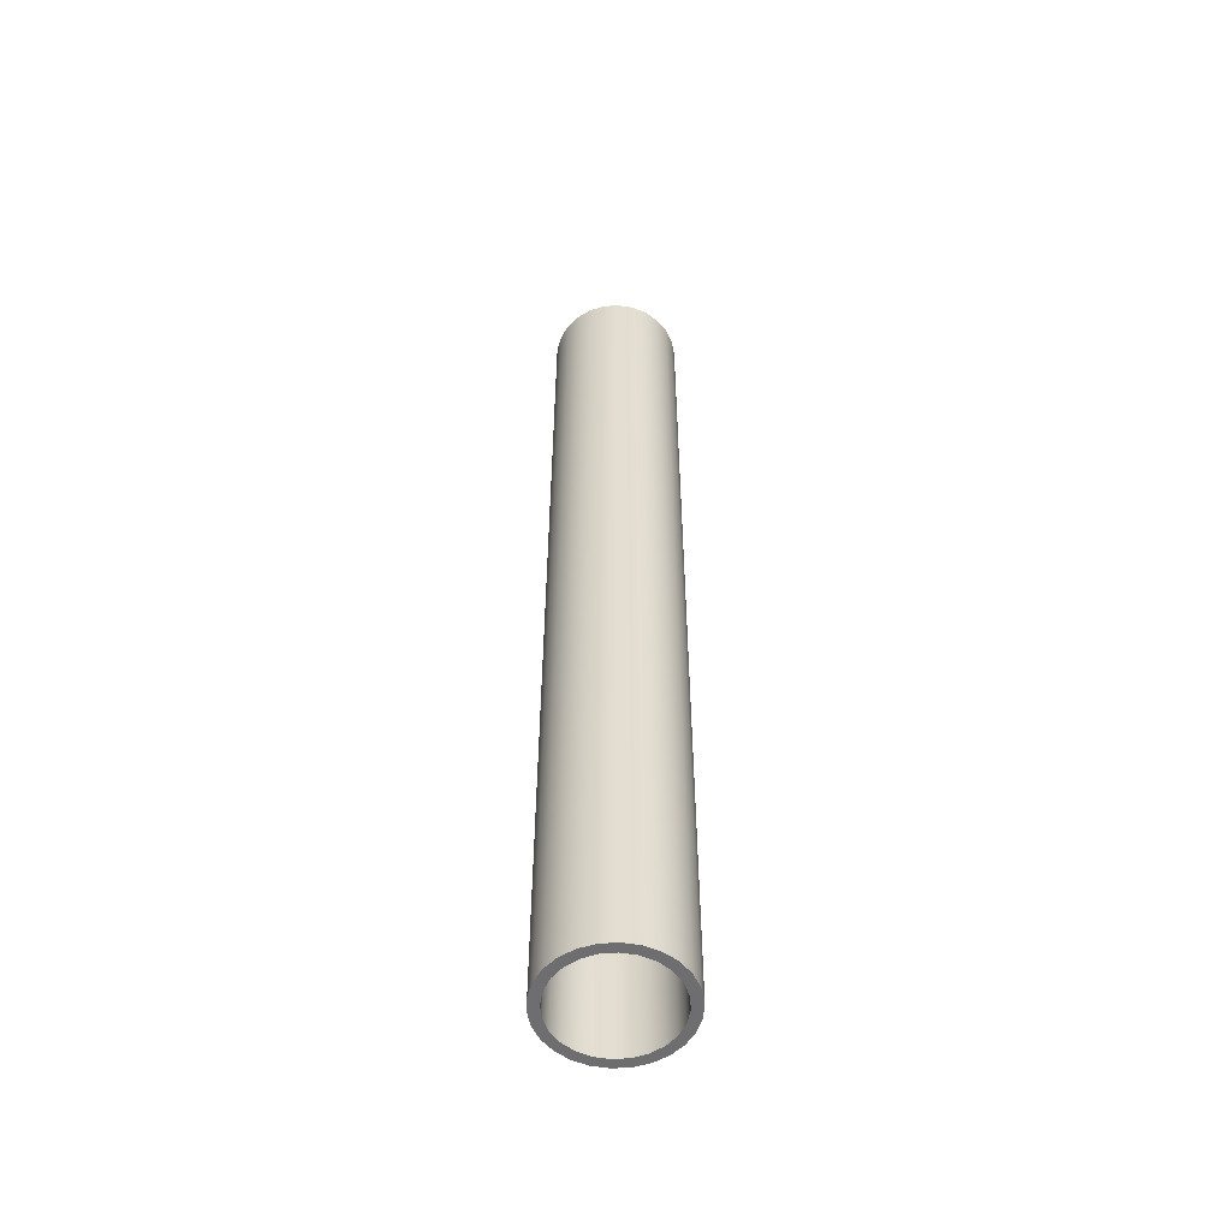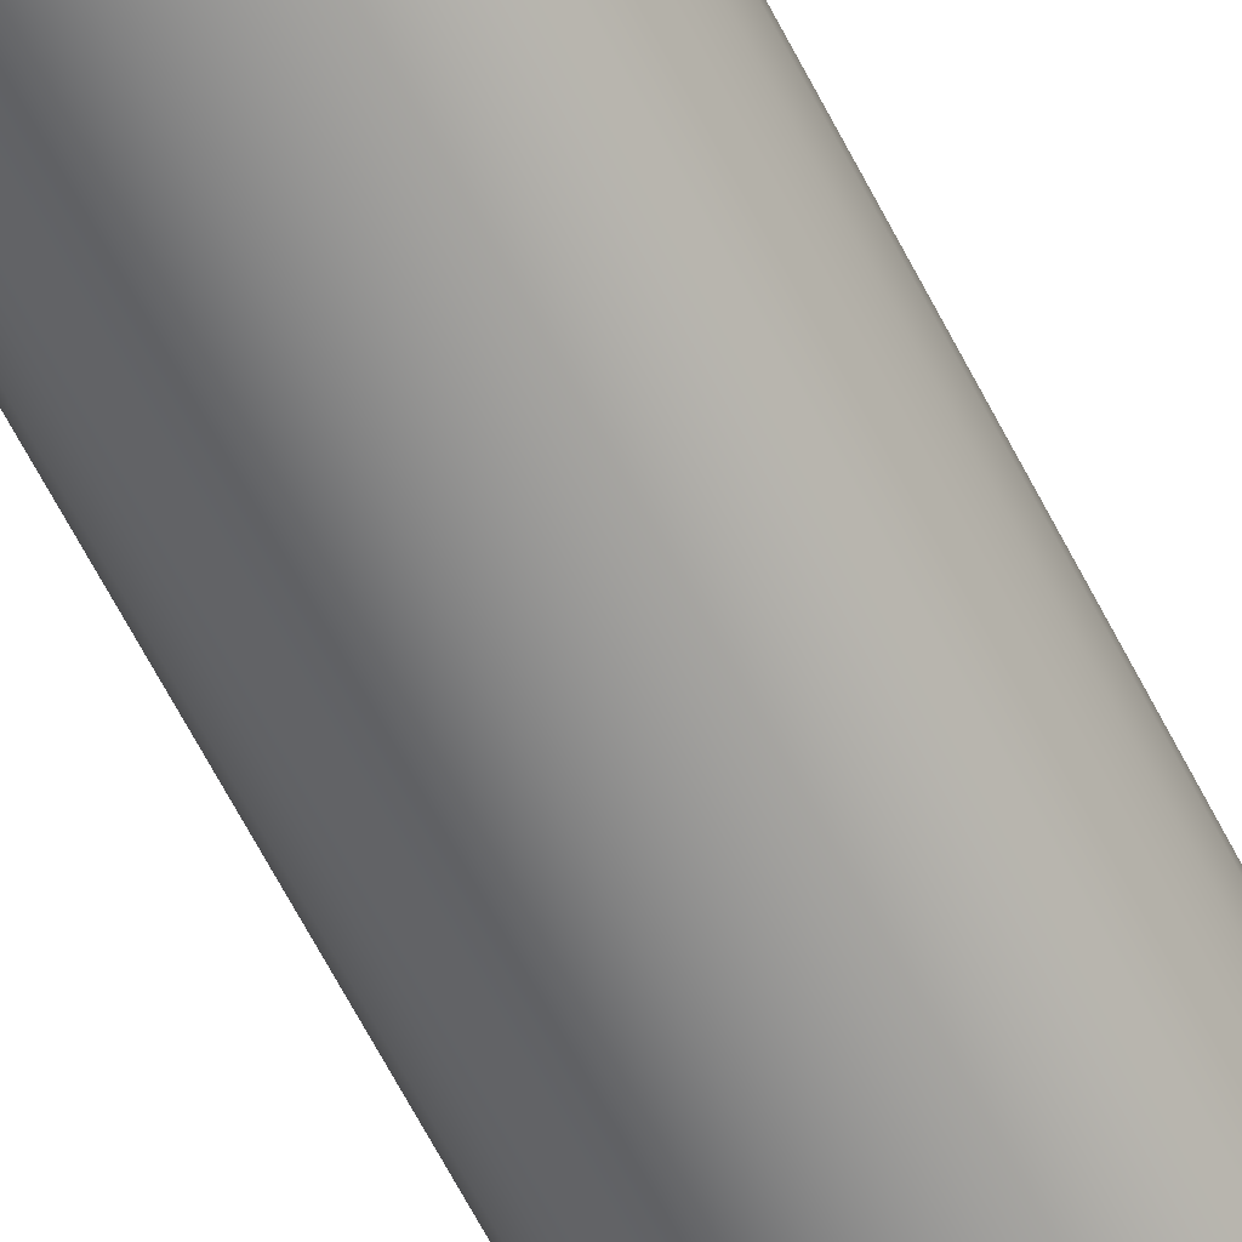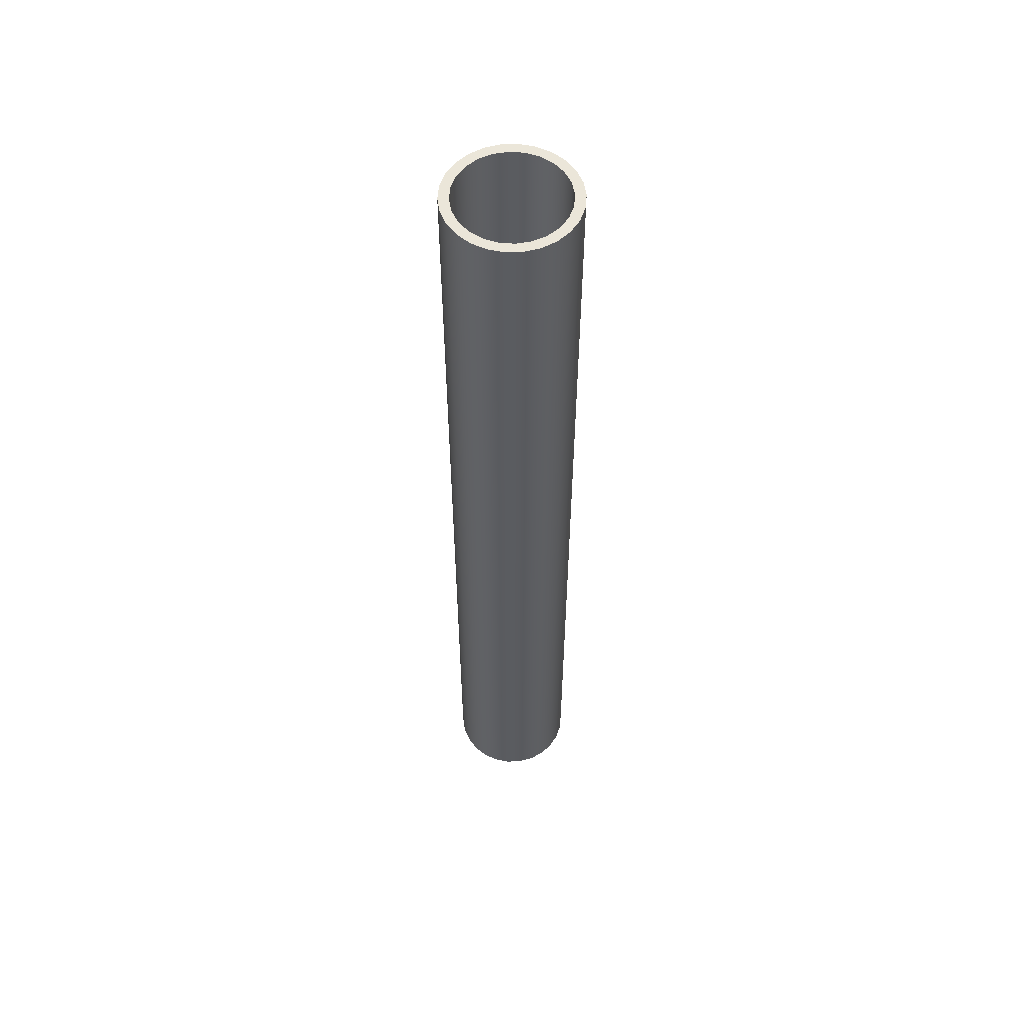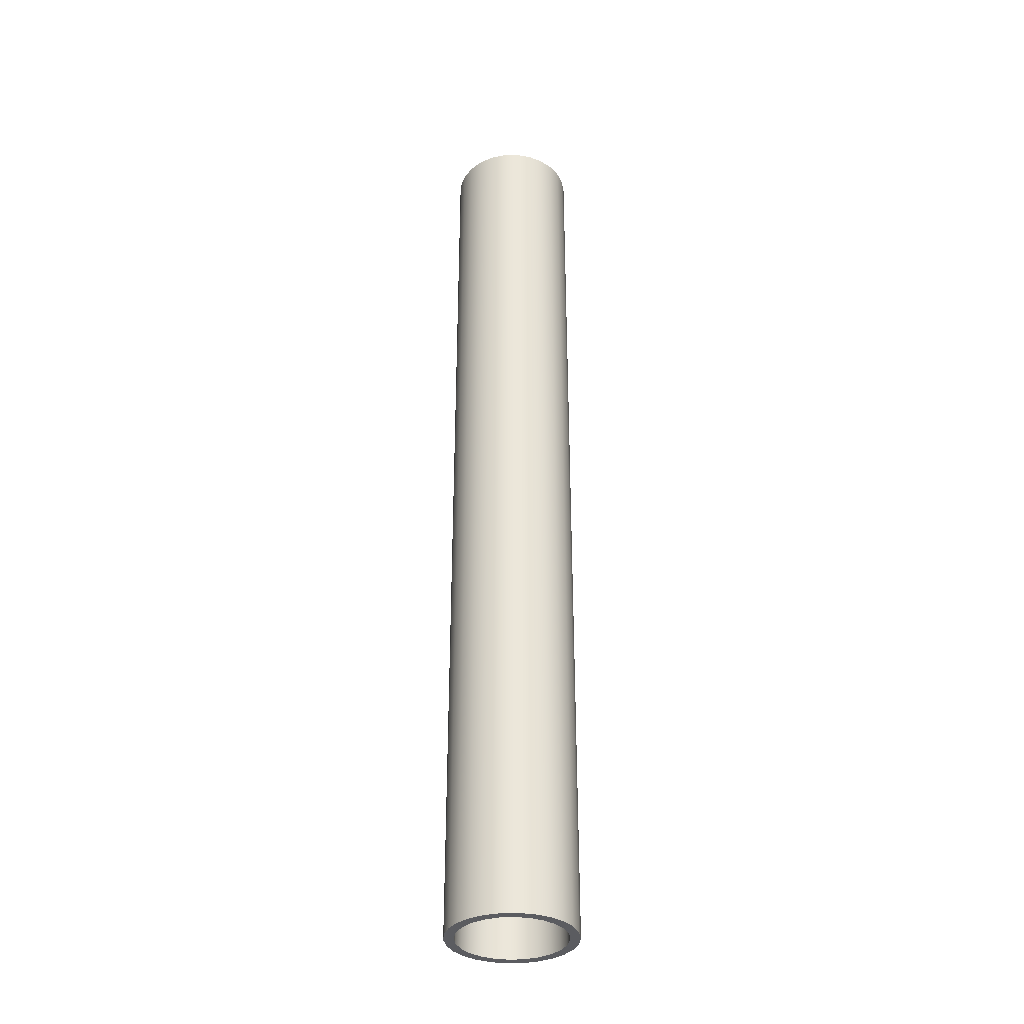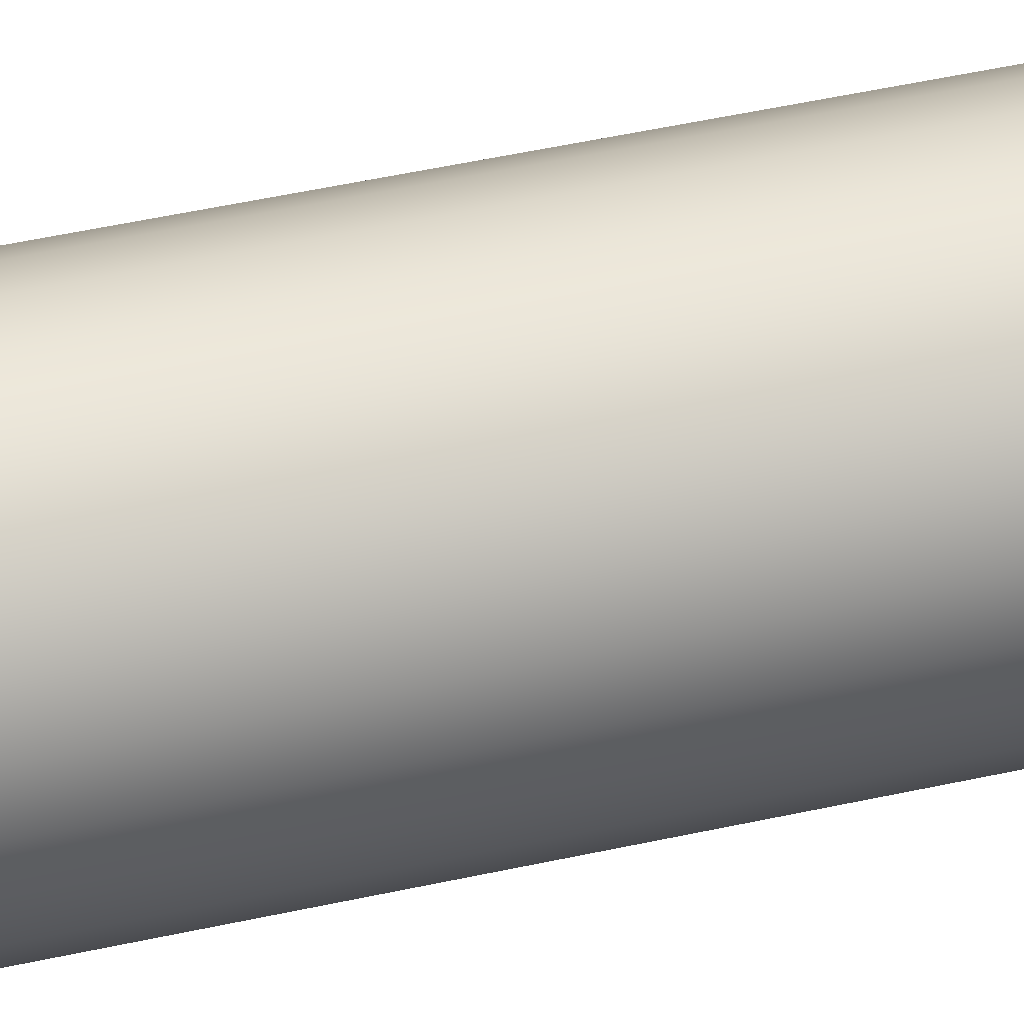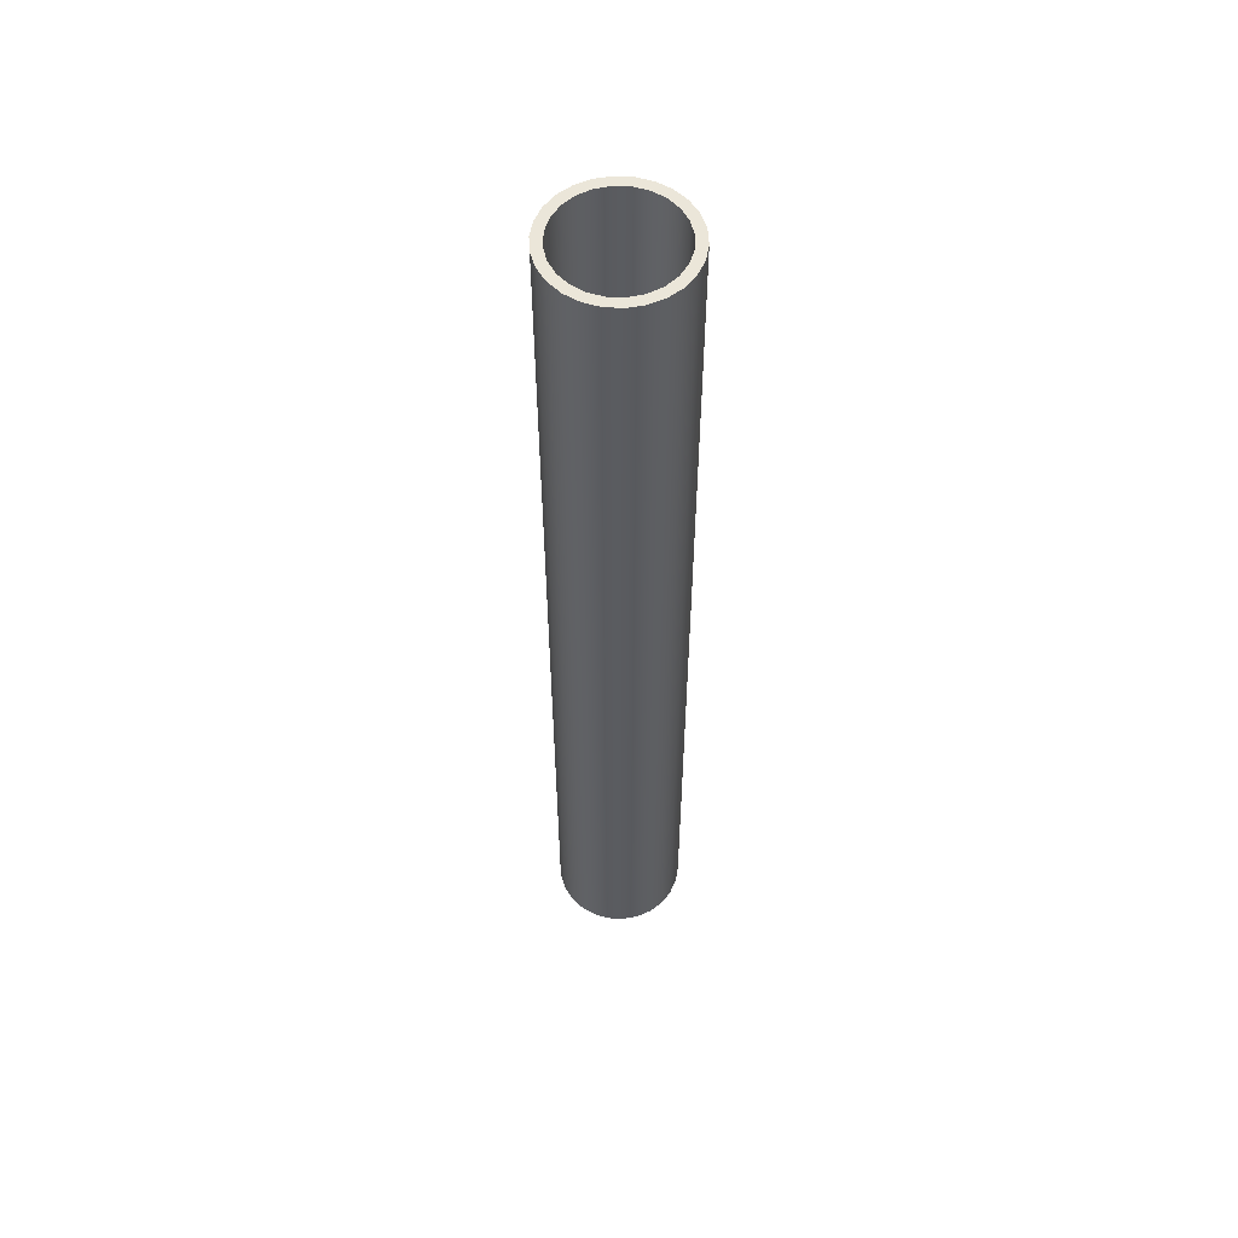
<metadata>
{"format":"obj","ext":"obj","renderer":"f3d","projection":"perspective","resolution":1024,"background":"white","views":[{"elev":-54.4,"azim":87.4,"up":"+Y"},{"elev":-64.6,"azim":-152.8,"up":"+Z"},{"elev":55.9,"azim":-168.0,"up":"+Y"},{"elev":-34.6,"azim":57.6,"up":"+Y"},{"elev":37.8,"azim":73.1,"up":"+Z"},{"elev":56.2,"azim":-65.7,"up":"+Y"}]}
</metadata>
<code>
v -0.8731 15.52 1.069e-16
v -0.8434 15.52 0.226
v -0.7561 15.52 0.4366
v -0.6174 15.52 0.6174
v -0.4366 15.52 0.7561
v -0.226 15.52 0.8434
v 5.346e-17 15.52 0.8731
v 0.226 15.52 0.8434
v 0.4366 15.52 0.7561
v 0.6174 15.52 0.6174
v 0.7561 15.52 0.4366
v 0.8434 15.52 0.226
v 0.8731 15.52 0
v 0.8434 15.52 -0.226
v 0.7561 15.52 -0.4366
v 0.6174 15.52 -0.6174
v 0.4366 15.52 -0.7561
v 0.226 15.52 -0.8434
v 5.346e-17 15.52 -0.8731
v -0.226 15.52 -0.8434
v -0.4366 15.52 -0.7561
v -0.6174 15.52 -0.6174
v -0.7561 15.52 -0.4366
v -0.8434 15.52 -0.226
v -0.8731 0 1.069e-16
v -0.8434 0 -0.226
v -0.7561 0 -0.4366
v -0.6174 0 -0.6174
v -0.4366 0 -0.7561
v -0.226 0 -0.8434
v 5.346e-17 0 -0.8731
v 0.226 0 -0.8434
v 0.4366 0 -0.7561
v 0.6174 0 -0.6174
v 0.7561 0 -0.4366
v 0.8434 0 -0.226
v 0.8731 0 0
v 0.8434 0 0.226
v 0.7561 0 0.4366
v 0.6174 0 0.6174
v 0.4366 0 0.7561
v 0.226 0 0.8434
v 5.346e-17 0 0.8731
v -0.226 0 0.8434
v -0.4366 0 0.7561
v -0.6174 0 0.6174
v -0.7561 0 0.4366
v -0.8434 0 0.226
v -0.8731 15.52 1.069e-16
v -0.8731 0 1.069e-16
v -1.032 15.52 1.264e-16
v -1.002 15.52 -0.2469
v -0.9137 15.52 -0.4795
v -0.7724 15.52 -0.6843
v -0.5862 15.52 -0.8492
v -0.3659 15.52 -0.9648
v -0.1244 15.52 -1.024
v 0.1244 15.52 -1.024
v 0.3659 15.52 -0.9648
v 0.5862 15.52 -0.8492
v 0.7724 15.52 -0.6843
v 0.9137 15.52 -0.4795
v 1.002 15.52 -0.2469
v 1.032 15.52 0
v 1.002 15.52 0.2469
v 0.9137 15.52 0.4795
v 0.7724 15.52 0.6843
v 0.5862 15.52 0.8492
v 0.3659 15.52 0.9648
v 0.1244 15.52 1.024
v -0.1244 15.52 1.024
v -0.3659 15.52 0.9648
v -0.5862 15.52 0.8492
v -0.7724 15.52 0.6843
v -0.9137 15.52 0.4795
v -1.002 15.52 0.2469
v -1.032 0 1.264e-16
v -1.002 0 0.2469
v -0.9137 0 0.4795
v -0.7724 0 0.6843
v -0.5862 0 0.8492
v -0.3659 0 0.9648
v -0.1244 0 1.024
v 0.1244 0 1.024
v 0.3659 0 0.9648
v 0.5862 0 0.8492
v 0.7724 0 0.6843
v 0.9137 0 0.4795
v 1.002 0 0.2469
v 1.032 0 0
v 1.002 0 -0.2469
v 0.9137 0 -0.4795
v 0.7724 0 -0.6843
v 0.5862 0 -0.8492
v 0.3659 0 -0.9648
v 0.1244 0 -1.024
v -0.1244 0 -1.024
v -0.3659 0 -0.9648
v -0.5862 0 -0.8492
v -0.7724 0 -0.6843
v -0.9137 0 -0.4795
v -1.002 0 -0.2469
v -1.032 0 1.264e-16
v -1.032 15.52 1.264e-16
v -0.8731 15.52 1.069e-16
v -0.8434 15.52 -0.226
v -0.7561 15.52 -0.4366
v -0.6174 15.52 -0.6174
v -0.4366 15.52 -0.7561
v -0.226 15.52 -0.8434
v 5.346e-17 15.52 -0.8731
v 0.226 15.52 -0.8434
v 0.4366 15.52 -0.7561
v 0.6174 15.52 -0.6174
v 0.7561 15.52 -0.4366
v 0.8434 15.52 -0.226
v 0.8731 15.52 0
v 0.8434 15.52 0.226
v 0.7561 15.52 0.4366
v 0.6174 15.52 0.6174
v 0.4366 15.52 0.7561
v 0.226 15.52 0.8434
v 5.346e-17 15.52 0.8731
v -0.226 15.52 0.8434
v -0.4366 15.52 0.7561
v -0.6174 15.52 0.6174
v -0.7561 15.52 0.4366
v -0.8434 15.52 0.226
v -1.032 15.52 1.264e-16
v -1.002 15.52 0.2469
v -0.9137 15.52 0.4795
v -0.7724 15.52 0.6843
v -0.5862 15.52 0.8492
v -0.3659 15.52 0.9648
v -0.1244 15.52 1.024
v 0.1244 15.52 1.024
v 0.3659 15.52 0.9648
v 0.5862 15.52 0.8492
v 0.7724 15.52 0.6843
v 0.9137 15.52 0.4795
v 1.002 15.52 0.2469
v 1.032 15.52 0
v 1.002 15.52 -0.2469
v 0.9137 15.52 -0.4795
v 0.7724 15.52 -0.6843
v 0.5862 15.52 -0.8492
v 0.3659 15.52 -0.9648
v 0.1244 15.52 -1.024
v -0.1244 15.52 -1.024
v -0.3659 15.52 -0.9648
v -0.5862 15.52 -0.8492
v -0.7724 15.52 -0.6843
v -0.9137 15.52 -0.4795
v -1.002 15.52 -0.2469
v -0.8731 0 1.069e-16
v -0.8434 0 0.226
v -0.7561 0 0.4366
v -0.6174 0 0.6174
v -0.4366 0 0.7561
v -0.226 0 0.8434
v 5.346e-17 0 0.8731
v 0.226 0 0.8434
v 0.4366 0 0.7561
v 0.6174 0 0.6174
v 0.7561 0 0.4366
v 0.8434 0 0.226
v 0.8731 0 0
v 0.8434 0 -0.226
v 0.7561 0 -0.4366
v 0.6174 0 -0.6174
v 0.4366 0 -0.7561
v 0.226 0 -0.8434
v 5.346e-17 0 -0.8731
v -0.226 0 -0.8434
v -0.4366 0 -0.7561
v -0.6174 0 -0.6174
v -0.7561 0 -0.4366
v -0.8434 0 -0.226
v -1.032 0 1.264e-16
v -1.002 0 -0.2469
v -0.9137 0 -0.4795
v -0.7724 0 -0.6843
v -0.5862 0 -0.8492
v -0.3659 0 -0.9648
v -0.1244 0 -1.024
v 0.1244 0 -1.024
v 0.3659 0 -0.9648
v 0.5862 0 -0.8492
v 0.7724 0 -0.6843
v 0.9137 0 -0.4795
v 1.002 0 -0.2469
v 1.032 0 0
v 1.002 0 0.2469
v 0.9137 0 0.4795
v 0.7724 0 0.6843
v 0.5862 0 0.8492
v 0.3659 0 0.9648
v 0.1244 0 1.024
v -0.1244 0 1.024
v -0.3659 0 0.9648
v -0.5862 0 0.8492
v -0.7724 0 0.6843
v -0.9137 0 0.4795
v -1.002 0 0.2469
g 952e3e80-e2a2-11ea-9b32-54bf646e7e1f
f 2 48 1
f 1 48 50
f 49 25 24
f 24 25 26
f 24 26 23
f 23 26 27
f 23 27 22
f 22 27 28
f 22 28 21
f 21 28 29
f 21 29 20
f 20 29 30
f 20 30 19
f 19 30 31
f 19 31 18
f 18 31 32
f 18 32 17
f 17 32 33
f 17 33 16
f 16 33 34
f 16 34 15
f 15 34 35
f 15 35 14
f 14 35 36
f 14 36 13
f 13 36 37
f 13 37 12
f 12 37 38
f 12 38 11
f 11 38 39
f 11 39 10
f 10 39 40
f 10 40 9
f 9 40 41
f 9 41 8
f 8 41 42
f 8 42 7
f 7 42 43
f 7 43 6
f 6 43 44
f 6 44 5
f 5 44 45
f 5 45 4
f 4 45 46
f 4 46 3
f 3 46 47
f 3 47 2
f 2 47 48
g 952eb3e2-e2a2-11ea-949b-54bf646e7e1f
f 52 102 51
f 51 102 103
f 104 77 76
f 76 77 78
f 76 78 75
f 75 78 79
f 75 79 74
f 74 79 80
f 74 80 73
f 73 80 81
f 73 81 72
f 72 81 82
f 72 82 71
f 71 82 83
f 71 83 70
f 70 83 84
f 70 84 69
f 69 84 85
f 69 85 68
f 68 85 86
f 68 86 67
f 67 86 87
f 67 87 66
f 66 87 88
f 66 88 65
f 65 88 89
f 65 89 64
f 64 89 90
f 64 90 63
f 63 90 91
f 63 91 62
f 62 91 92
f 62 92 61
f 61 92 93
f 61 93 60
f 60 93 94
f 60 94 59
f 59 94 95
f 59 95 58
f 58 95 96
f 58 96 57
f 57 96 97
f 57 97 56
f 56 97 98
f 56 98 55
f 55 98 99
f 55 99 54
f 54 99 100
f 54 100 53
f 53 100 101
f 53 101 52
f 52 101 102
g 952f0208-e2a2-11ea-8fad-54bf646e7e1f
f 106 154 105
f 105 154 129
f 105 129 130
f 154 106 153
f 153 106 107
f 153 107 152
f 152 107 108
f 152 108 151
f 151 108 109
f 151 109 150
f 150 109 110
f 150 110 149
f 149 110 111
f 149 111 148
f 148 111 112
f 148 112 147
f 147 112 113
f 147 113 146
f 146 113 114
f 146 114 145
f 145 114 115
f 145 115 144
f 144 115 116
f 144 116 143
f 143 116 117
f 143 117 142
f 142 117 141
f 141 117 118
f 141 118 140
f 140 118 119
f 140 119 139
f 139 119 120
f 139 120 138
f 138 120 121
f 138 121 137
f 137 121 122
f 137 122 136
f 136 122 123
f 136 123 135
f 135 123 124
f 135 124 134
f 134 124 125
f 134 125 133
f 133 125 126
f 133 126 132
f 132 126 127
f 132 127 131
f 131 127 128
f 131 128 130
f 130 128 105
g 952f5046-e2a2-11ea-8cf4-54bf646e7e1f
f 156 204 155
f 155 204 179
f 155 179 180
f 204 156 203
f 203 156 157
f 203 157 202
f 202 157 158
f 202 158 201
f 201 158 159
f 201 159 200
f 200 159 160
f 200 160 199
f 199 160 161
f 199 161 198
f 198 161 162
f 198 162 197
f 197 162 163
f 197 163 196
f 196 163 164
f 196 164 195
f 195 164 165
f 195 165 194
f 194 165 166
f 194 166 193
f 193 166 167
f 193 167 192
f 192 167 191
f 191 167 168
f 191 168 190
f 190 168 169
f 190 169 189
f 189 169 170
f 189 170 188
f 188 170 171
f 188 171 187
f 187 171 172
f 187 172 186
f 186 172 173
f 186 173 185
f 185 173 174
f 185 174 184
f 184 174 175
f 184 175 183
f 183 175 176
f 183 176 182
f 182 176 177
f 182 177 181
f 181 177 178
f 181 178 180
f 180 178 155

</code>
